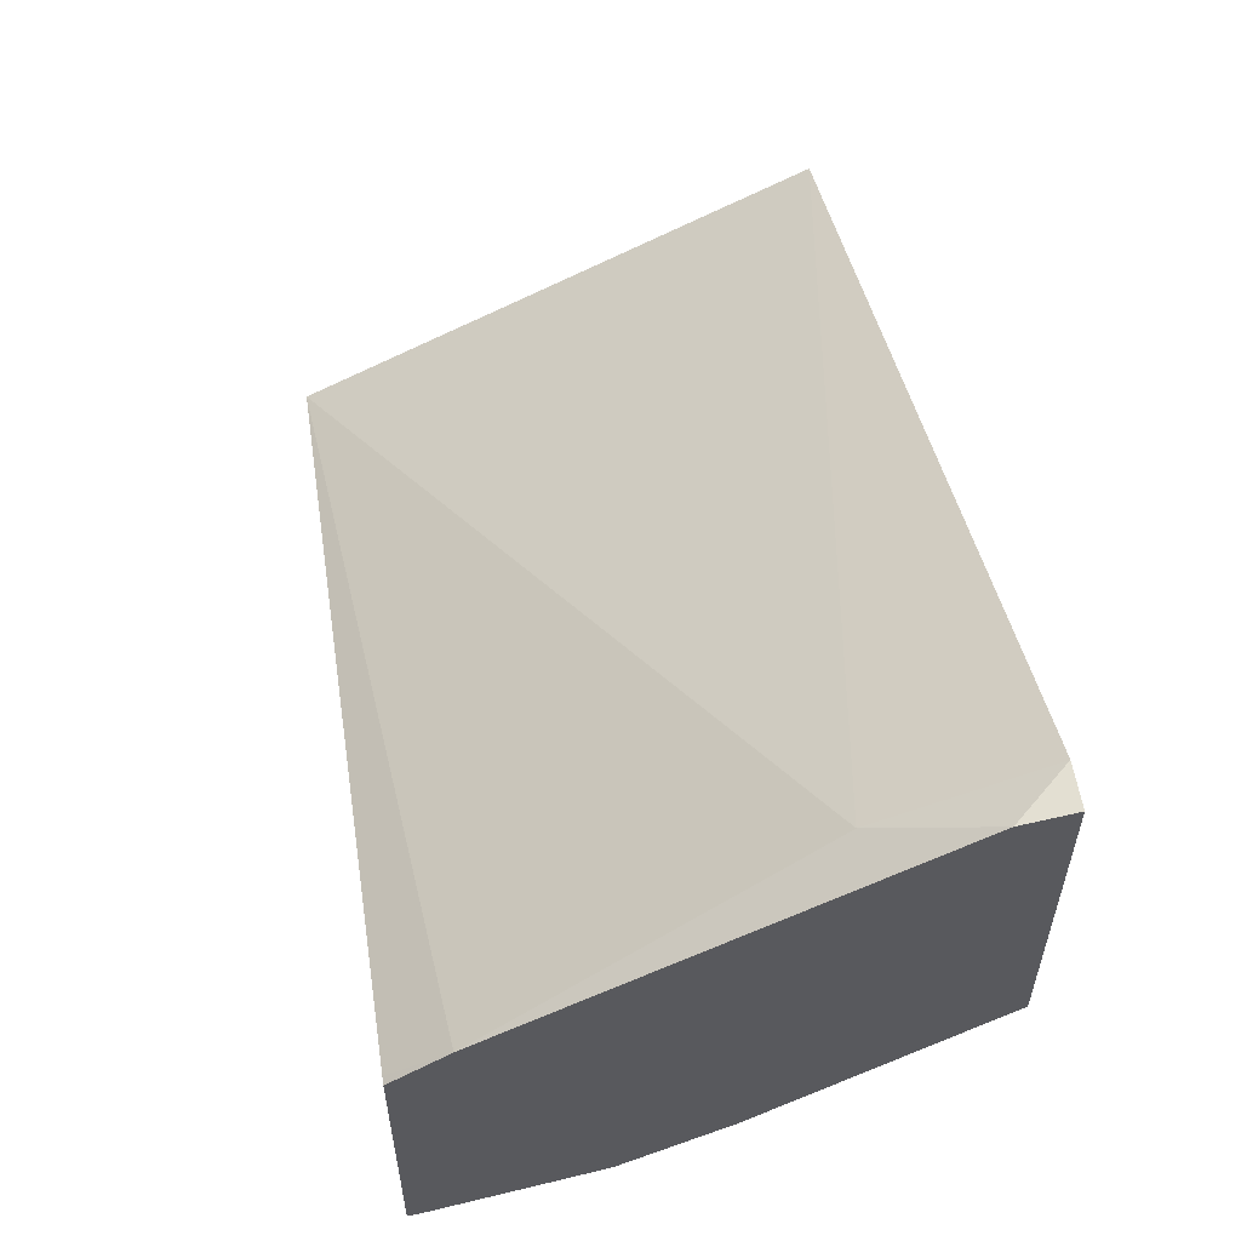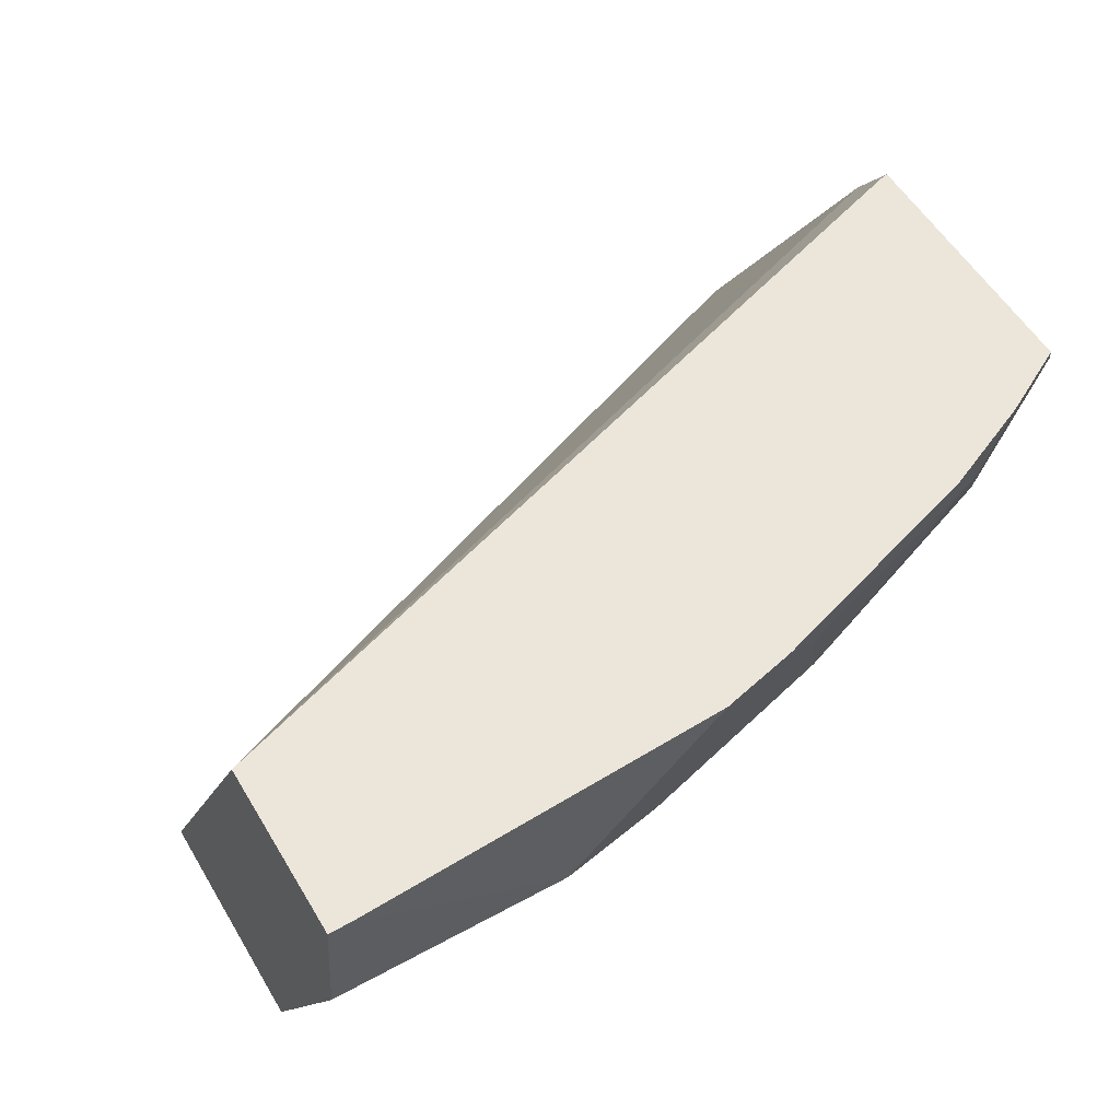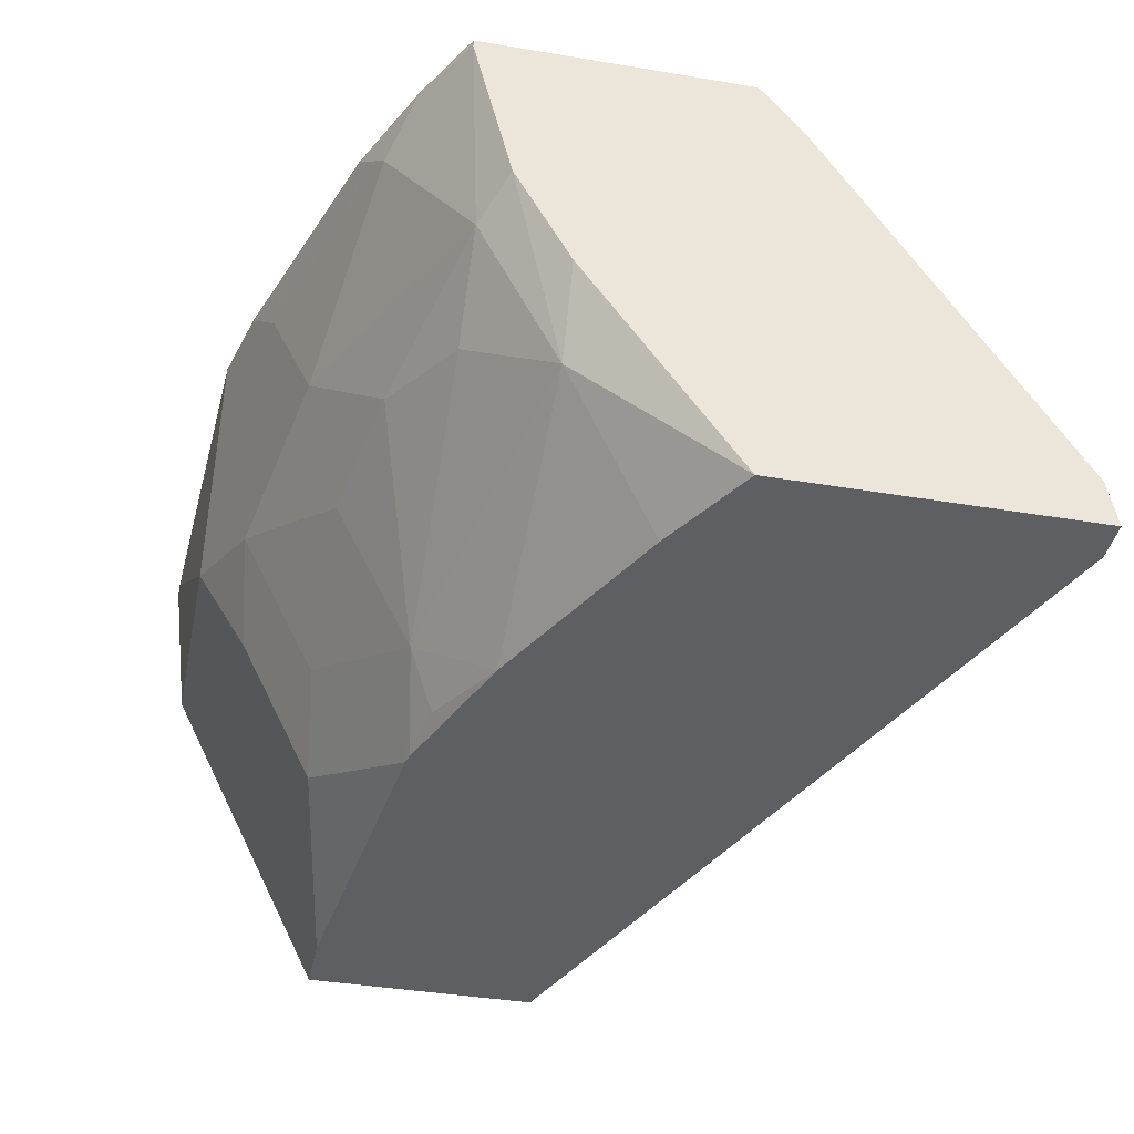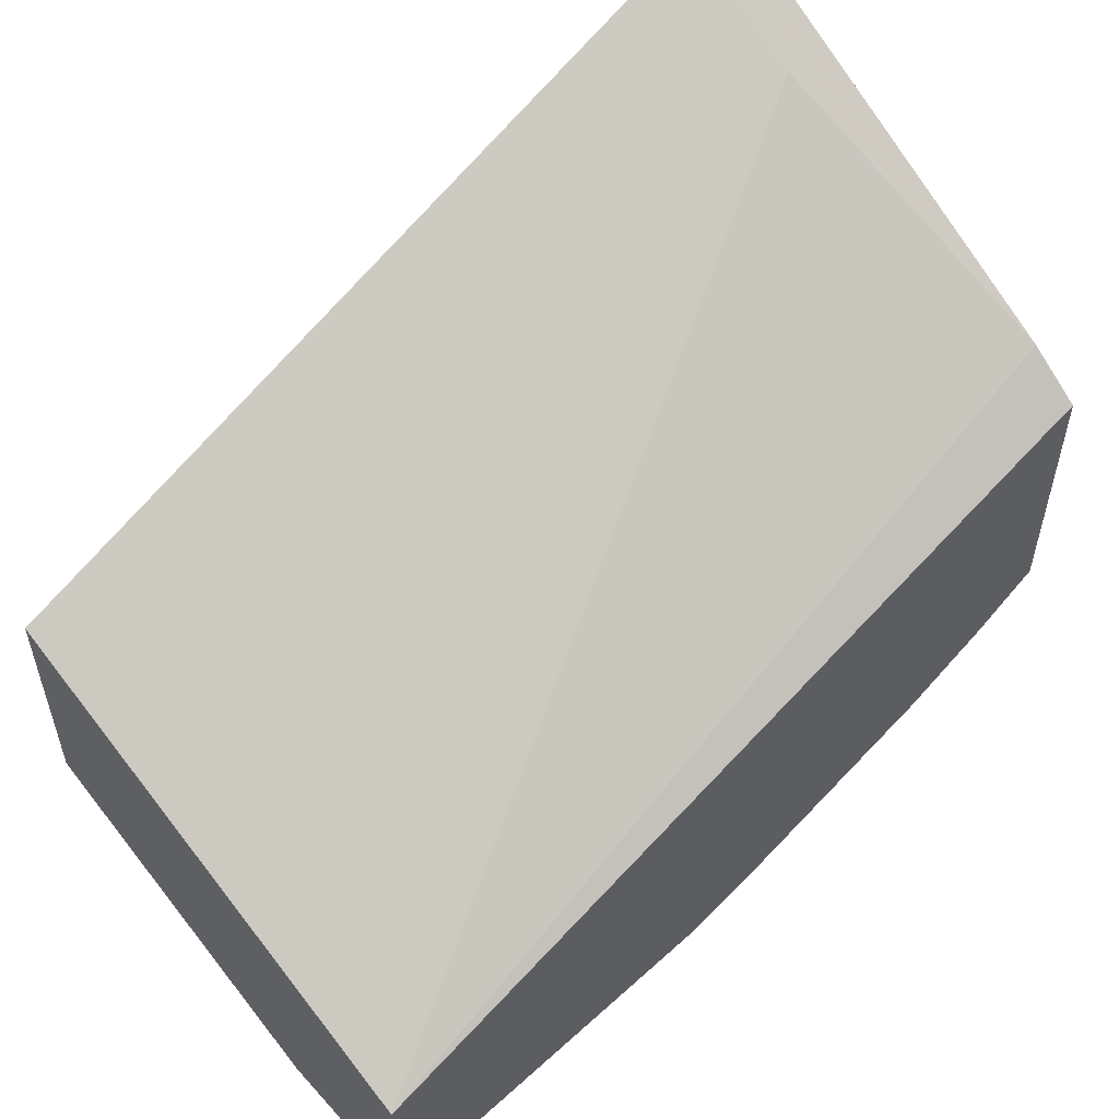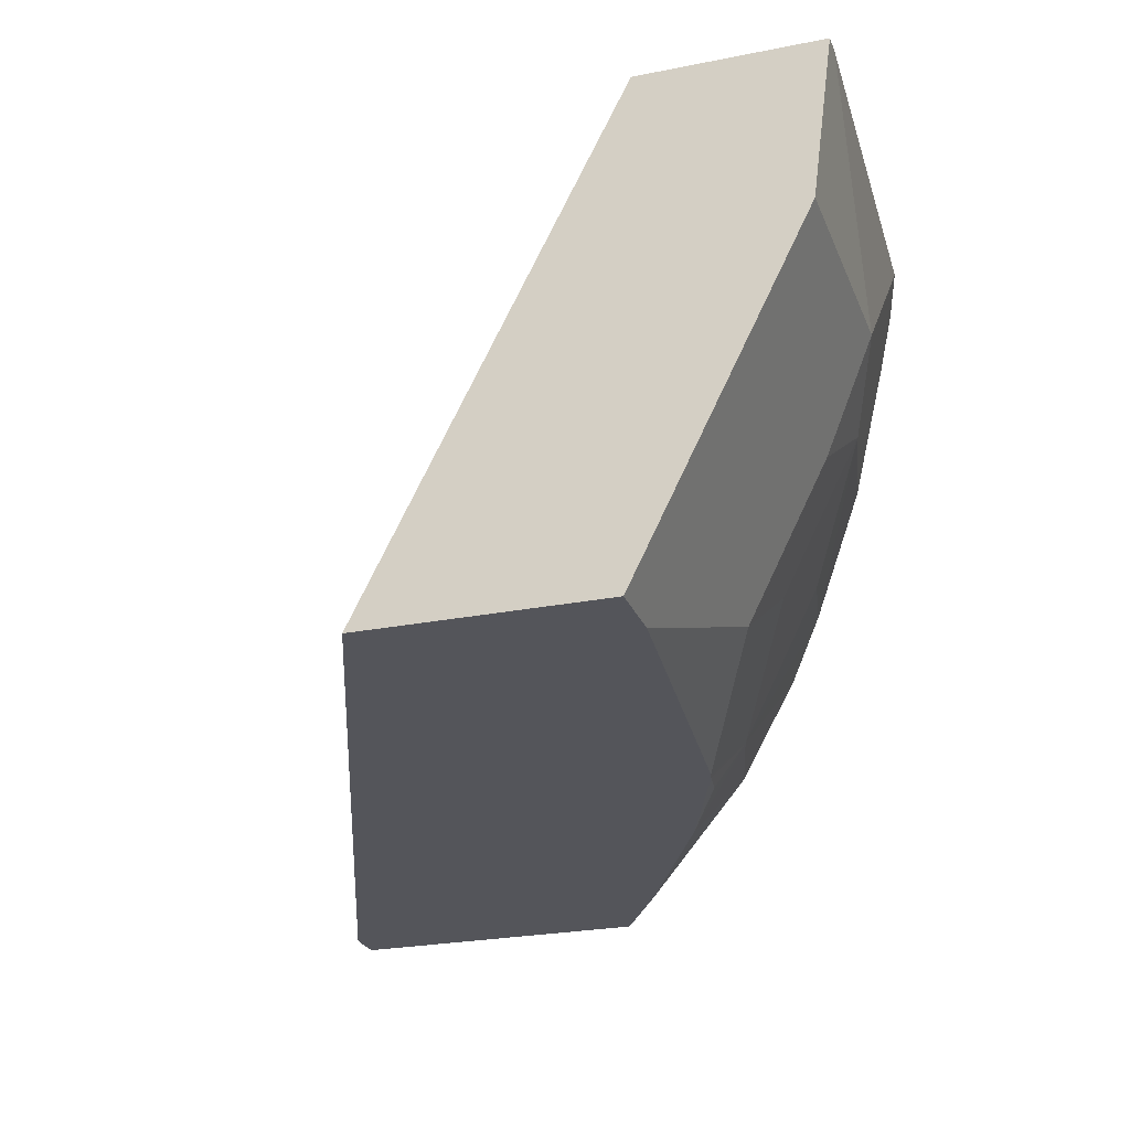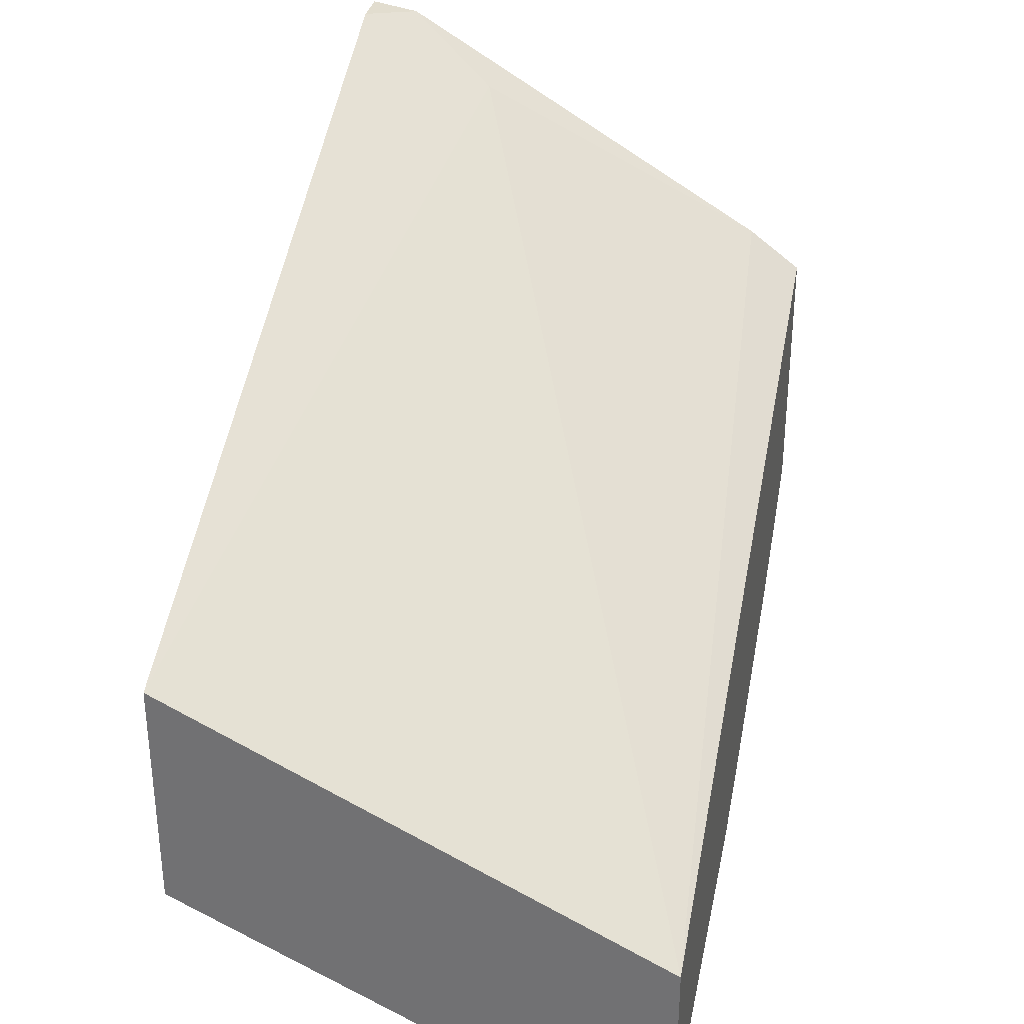
<metadata>
{"format":"obj","ext":"obj","renderer":"f3d","projection":"perspective","resolution":1024,"background":"white","views":[{"elev":57.7,"azim":-99.0,"up":"+Z"},{"elev":54.3,"azim":149.8,"up":"+Y"},{"elev":-39.8,"azim":-101.7,"up":"+Y"},{"elev":54.5,"azim":137.4,"up":"+Z"},{"elev":-25.0,"azim":108.0,"up":"+Y"},{"elev":32.7,"azim":101.6,"up":"+Z"}]}
</metadata>
<code>
v -0.009352 0.1112 -0.8238
v -0.0001366 0.1112 -0.8238
v -0.1111 0.03701 -0.8144
v -0.1851 0.111 -0.8144
v -0.1851 0.1112 -0.8144
v -0.0001366 0.03701 -0.8144
v -0.0001366 0.1112 -0.7404
v -0.09873 0.01233 -0.8021
v -0.1234 -0.01234 -0.7898
v -0.1666 0.0185 -0.7959
v -0.142 0.04319 -0.8083
v -0.1857 0.1112 -0.8143
v -0.0001366 0.01233 -0.8021
v -0.0001366 -0.1225 -0.6217
v -0.4071 0.1112 -0.6017
v -0.4113 0.08529 -0.5811
v -0.3887 -0.05551 -0.4998
v -0.09873 -0.06169 -0.7651
v -0.1234 -0.08638 -0.7527
v -0.1666 -0.05551 -0.7589
v -0.2406 -0.09253 -0.7219
v -0.2406 -0.01849 -0.7589
v -0.3023 -0.006161 -0.7466
v -0.2591 0.03701 -0.7774
v -0.222 0.1112 -0.8053
v -0.179 0.08021 -0.8083
v -0.0001366 -0.06169 -0.7651
v -0.3922 -0.1225 -0.4663
v -0.0001366 -0.1225 -0.7347
v -0.4113 0.1112 -0.6006
v -0.4113 -0.09978 -0.47
v -0.03128 -0.1225 -0.7347
v -0.1966 -0.1225 -0.7161
v -0.1976 -0.1225 -0.7159
v -0.2706 -0.1225 -0.6884
v -0.3887 -0.05551 -0.6849
v -0.3517 -0.01849 -0.7219
v -0.2018 -0.1225 -0.7149
v -0.2283 -0.1172 -0.7096
v -0.3887 0.0185 -0.7219
v -0.3517 0.09254 -0.7589
v -0.2406 0.09254 -0.7959
v -0.3331 0.1112 -0.7682
v -0.4113 -0.1225 -0.4663
v -0.4113 0.1112 -0.7292
v -0.2776 -0.1225 -0.6849
v -0.3657 -0.1225 -0.6409
v -0.4113 -0.1225 -0.6144
v -0.4113 -0.01849 -0.6849
v -0.4113 0.02976 -0.7106
v -0.4113 0.107 -0.7292
v -0.3776 0.1112 -0.7478
f 14 32 29
f 17 31 28
f 18 27 29
f 18 29 32
f 19 33 34
f 19 34 21
f 19 21 20
f 19 32 33
f 21 35 36
f 18 32 19
f 16 31 17
f 16 48 44
f 16 49 48
f 16 50 49
f 16 51 50
f 16 45 51
f 16 30 45
f 15 30 16
f 14 17 28
f 14 33 32
f 21 36 37
f 16 44 31
f 21 37 23
f 36 47 48
f 21 34 38
f 45 52 51
f 14 34 33
f 41 52 43
f 41 51 52
f 40 51 41
f 40 50 51
f 36 46 47
f 36 40 37
f 36 50 40
f 36 49 50
f 36 48 49
f 35 39 38
f 35 46 36
f 28 31 44
f 25 41 43
f 25 42 41
f 24 42 25
f 24 41 42
f 24 40 41
f 23 40 24
f 23 37 40
f 21 39 35
f 21 38 39
f 21 23 22
f 14 38 34
f 11 25 26
f 14 46 35
f 3 10 11
f 3 9 10
f 3 8 9
f 2 13 6
f 2 27 13
f 2 29 27
f 2 14 29
f 2 7 14
f 1 7 2
f 1 15 7
f 1 30 15
f 1 45 30
f 1 52 45
f 1 43 52
f 1 25 43
f 1 12 25
f 1 5 12
f 1 4 5
f 1 3 4
f 14 35 38
f 1 2 6
f 3 11 12
f 3 12 4
f 1 6 3
f 3 13 8
f 3 6 13
f 14 48 47
f 14 44 48
f 14 28 44
f 12 26 25
f 11 26 12
f 11 24 25
f 10 24 11
f 10 23 24
f 10 22 23
f 10 21 22
f 14 47 46
f 10 19 20
f 9 19 10
f 8 27 18
f 8 13 27
f 8 19 9
f 8 18 19
f 7 17 14
f 7 16 17
f 7 15 16
f 4 12 5
f 10 20 21

</code>
